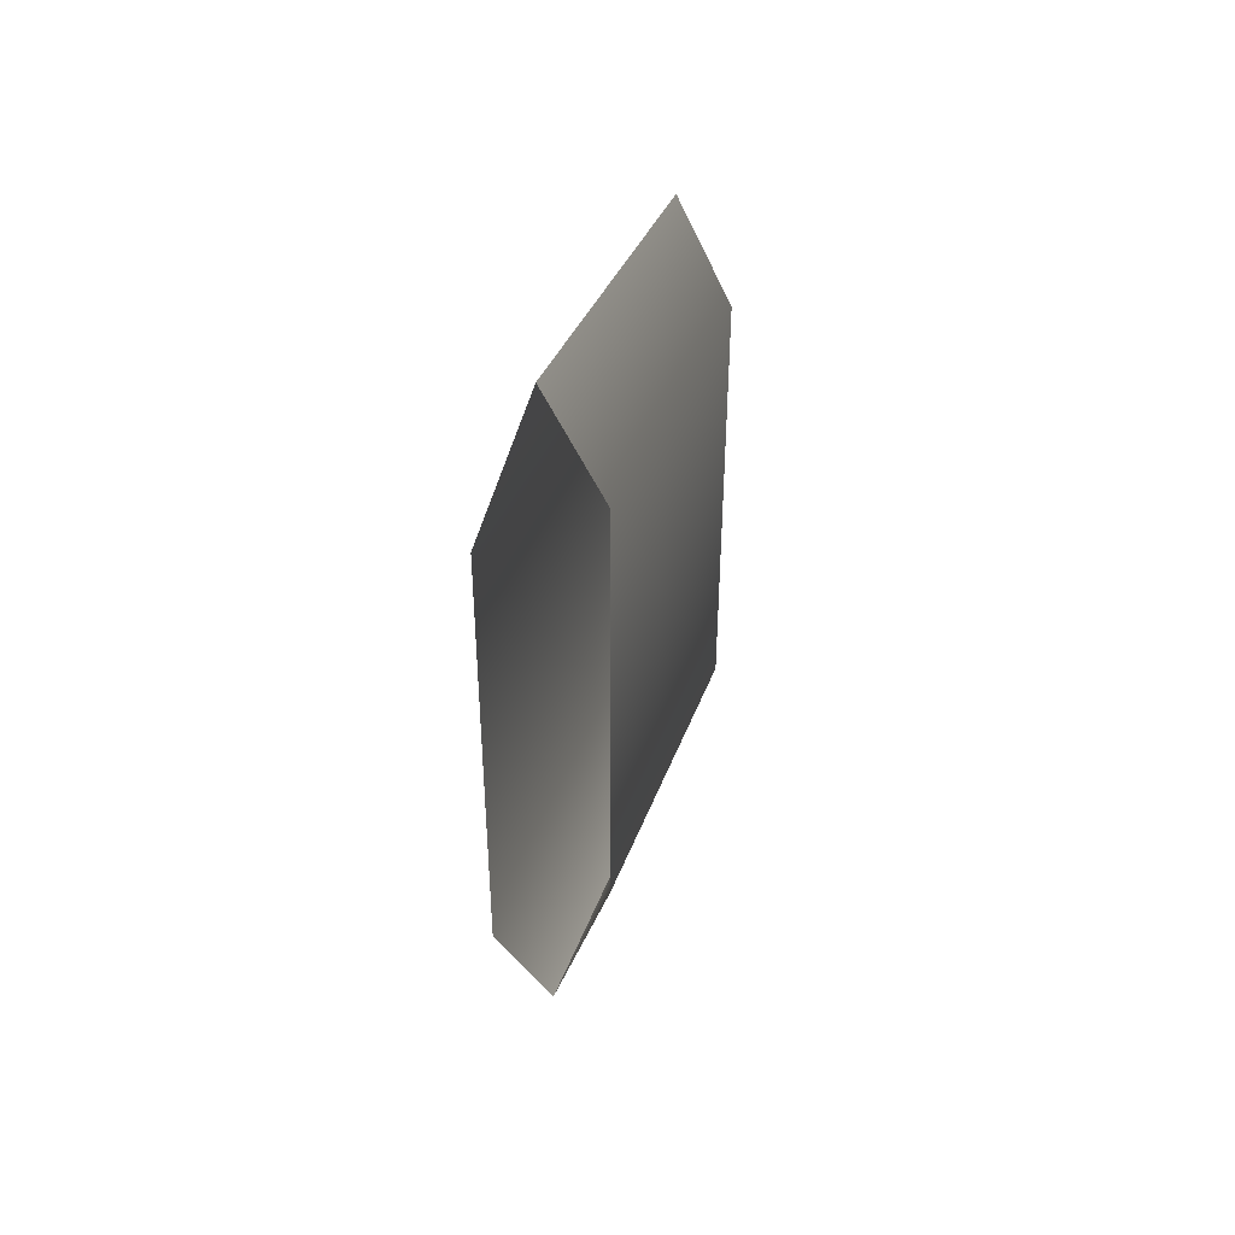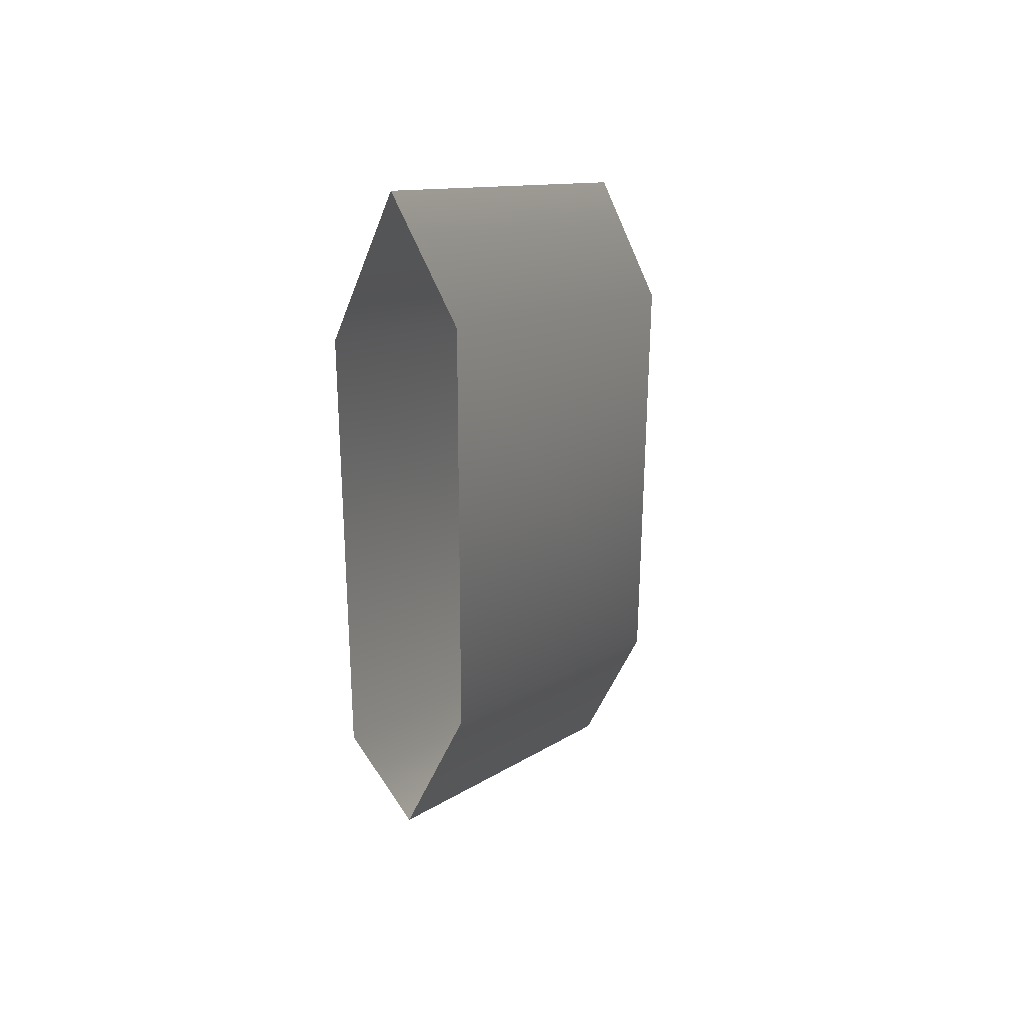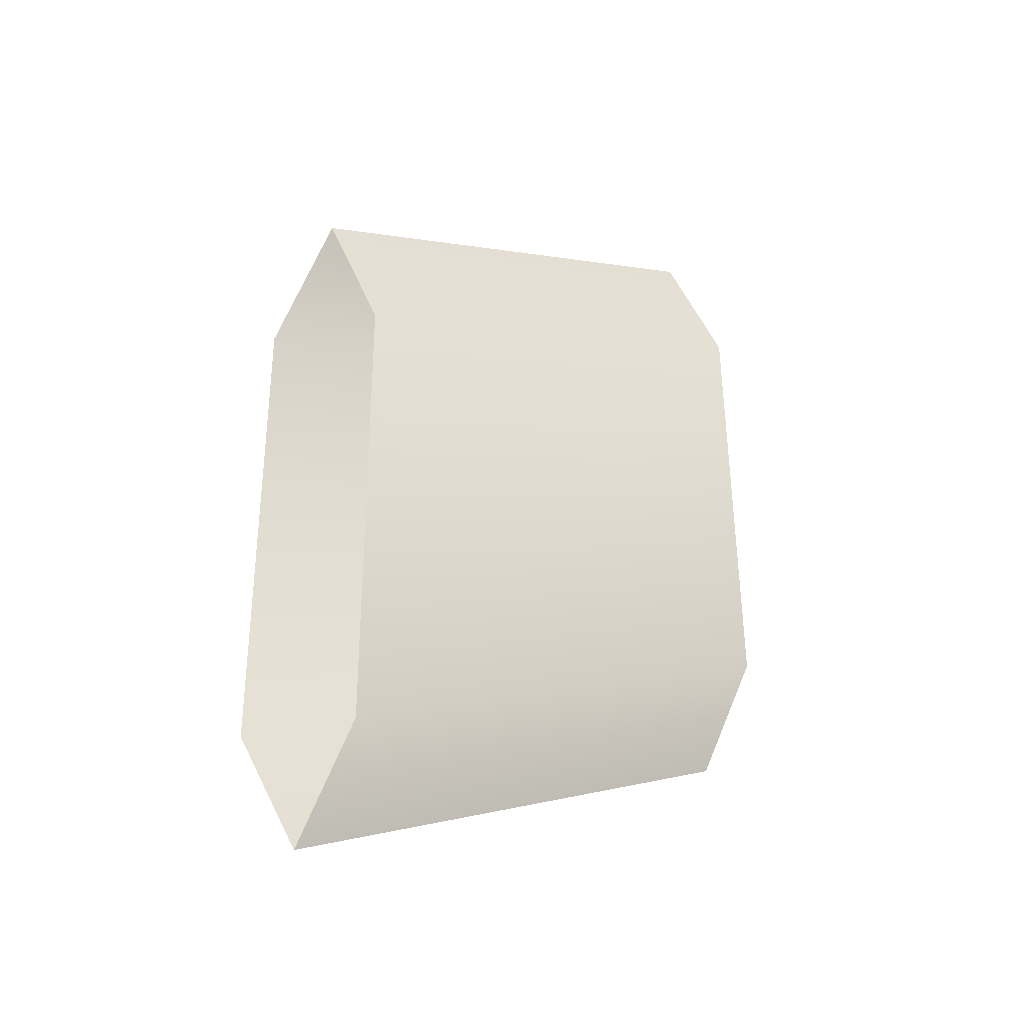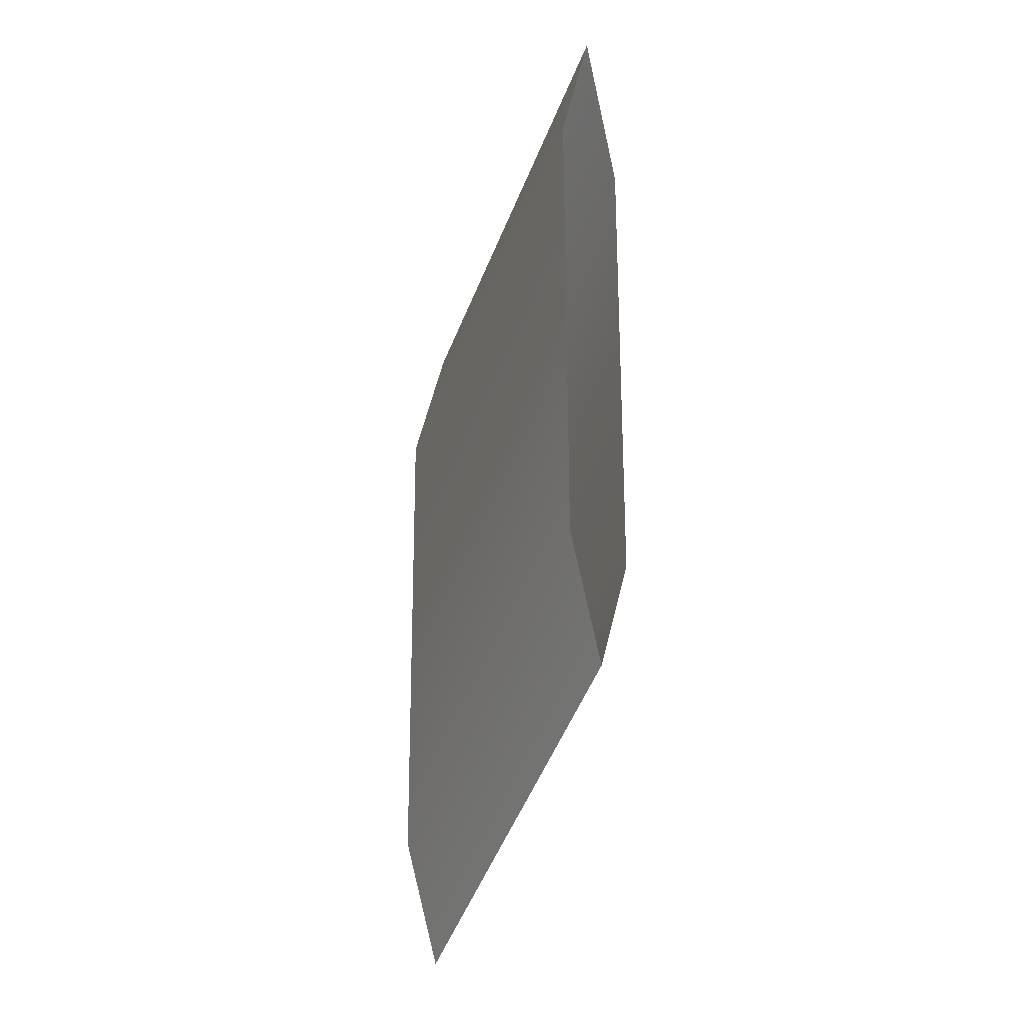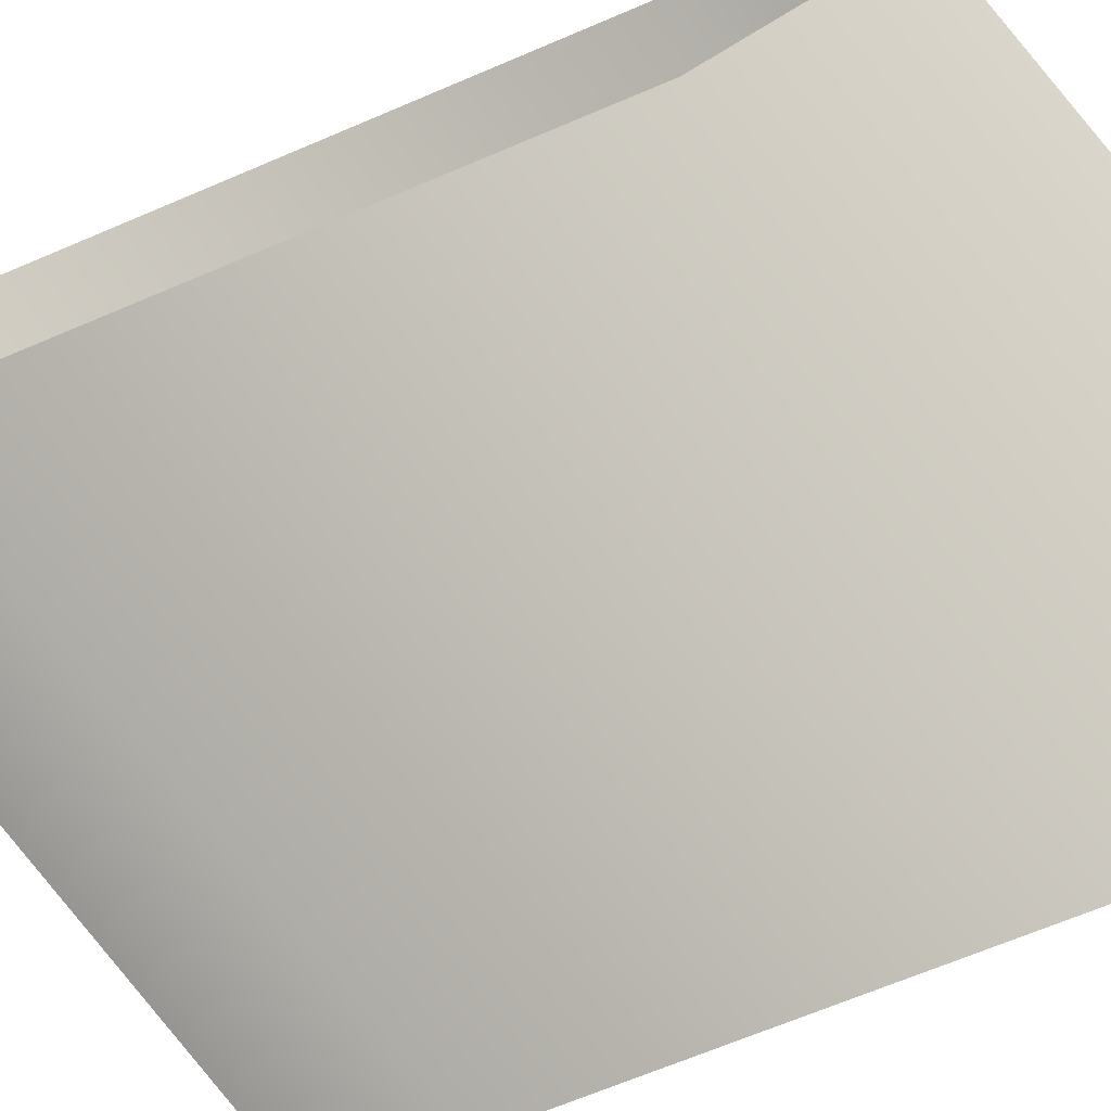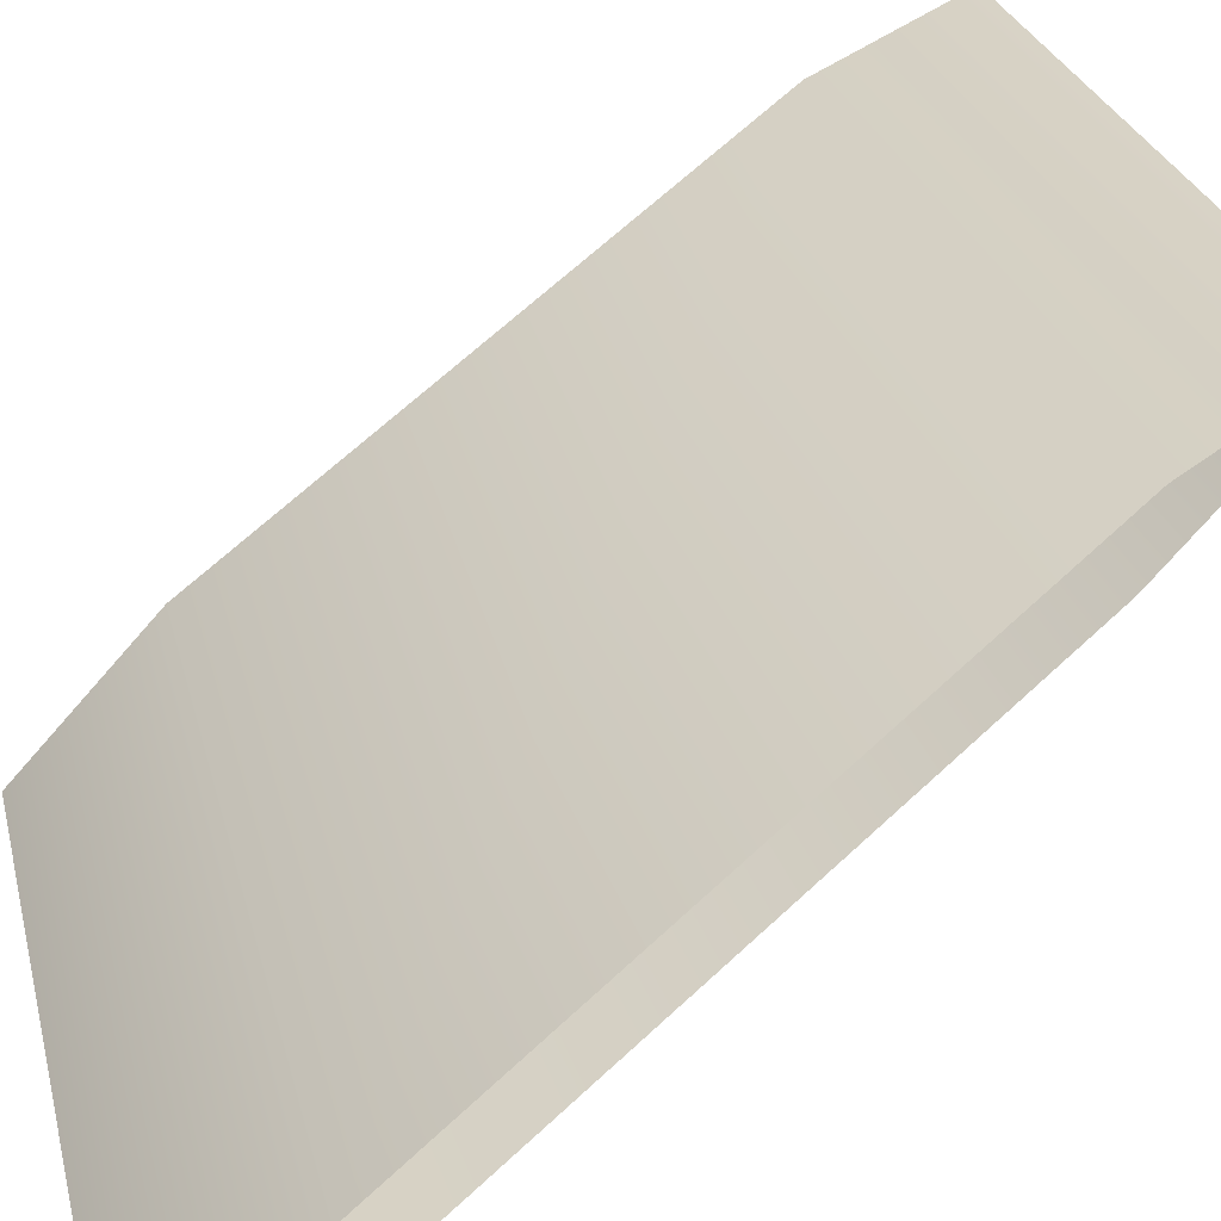
<metadata>
{"format":"obj","ext":"obj","renderer":"f3d","projection":"perspective","resolution":1024,"background":"white","views":[{"elev":44.2,"azim":64.3,"up":"+Z"},{"elev":30.6,"azim":77.0,"up":"+Z"},{"elev":-33.7,"azim":-70.8,"up":"+Z"},{"elev":-22.7,"azim":30.5,"up":"+Z"},{"elev":-59.8,"azim":-65.9,"up":"+Y"},{"elev":66.8,"azim":-133.2,"up":"+Y"}]}
</metadata>
<code>
v 20.59 -2.222 3.656
v 23.02 -4.184 4.969
v 20.58 -1.81 4.463
v 23.01 -3.804 5.738
v 20.57 -1.801 7.622
v 22.98 -4.155 9.556
v 20.56 -2.199 8.553
v 22.99 -3.785 8.656
v 23.02 -4.184 4.969
v 23.01 -4.537 5.737
v 22.98 -4.52 8.653
v 22.98 -4.155 9.556
v 20.56 -2.199 8.553
v 20.56 -2.581 7.619
v 20.59 -2.222 3.656
v 20.57 -2.588 4.464
f 1 3 4 2
f 8 4 3 5
f 6 8 5 7
f 14 11 12 13
f 16 10 11 14
f 15 9 10 16

</code>
